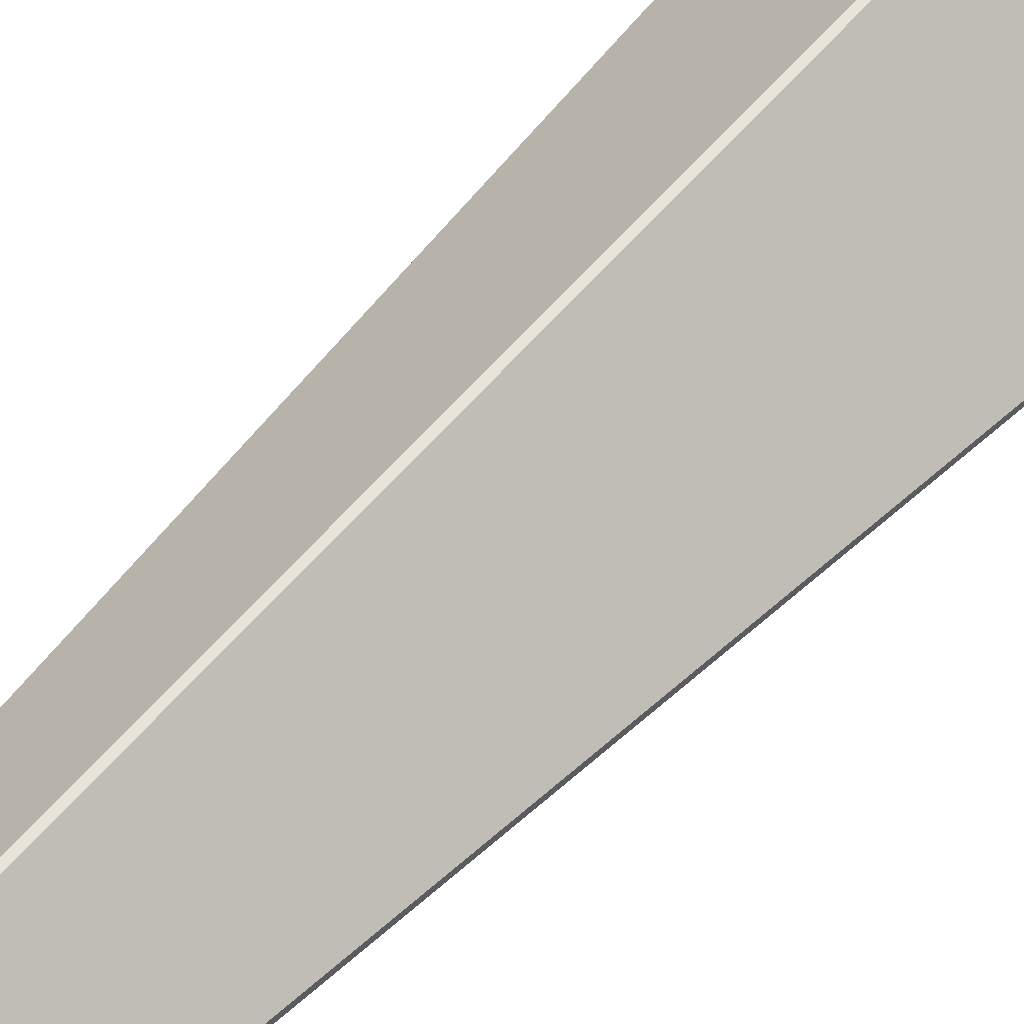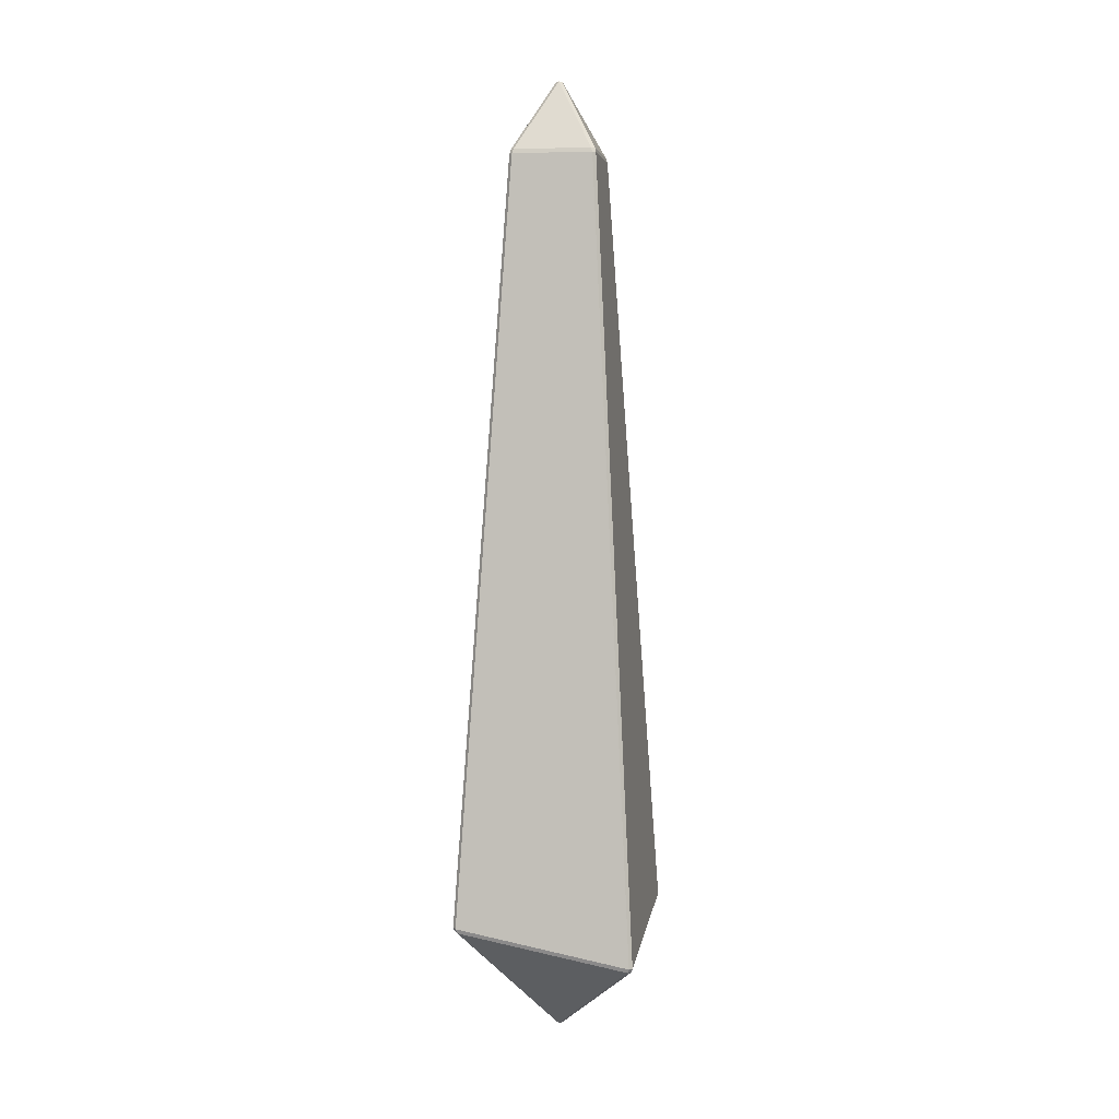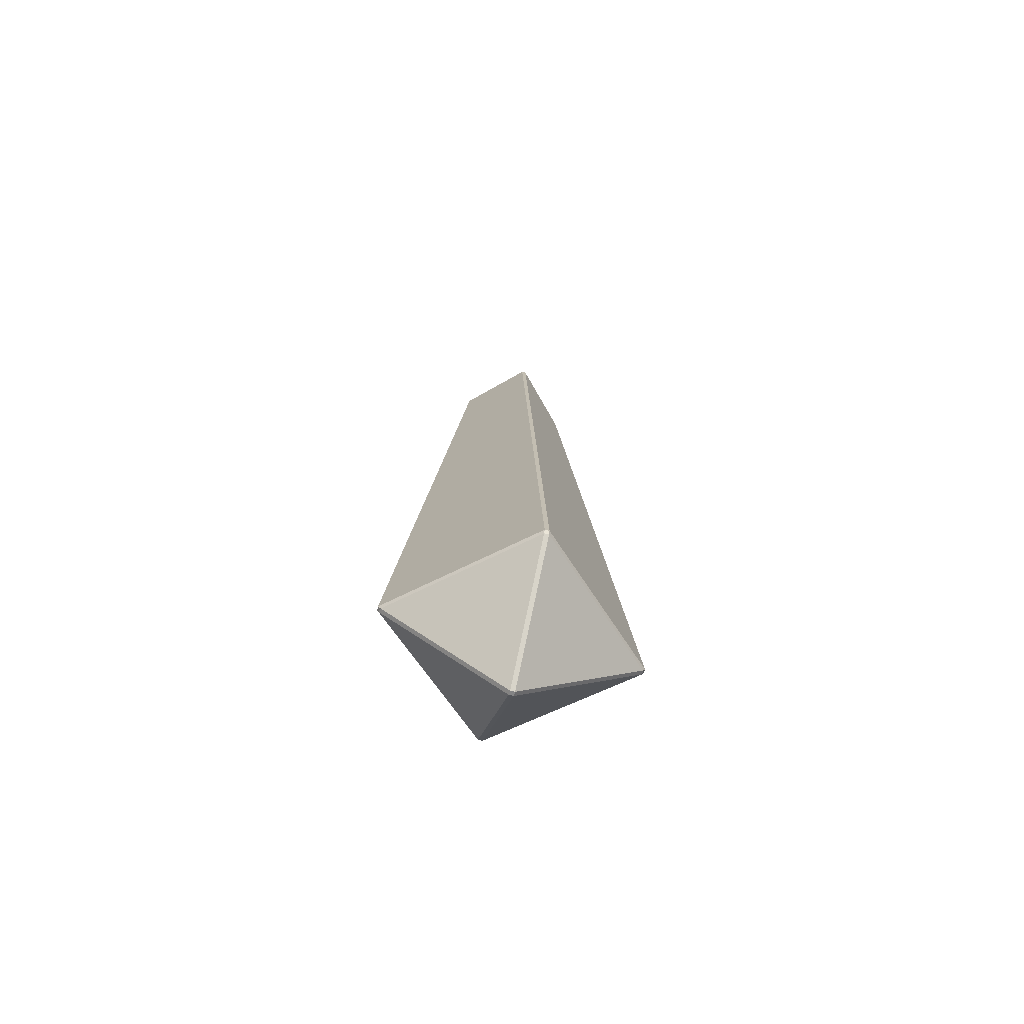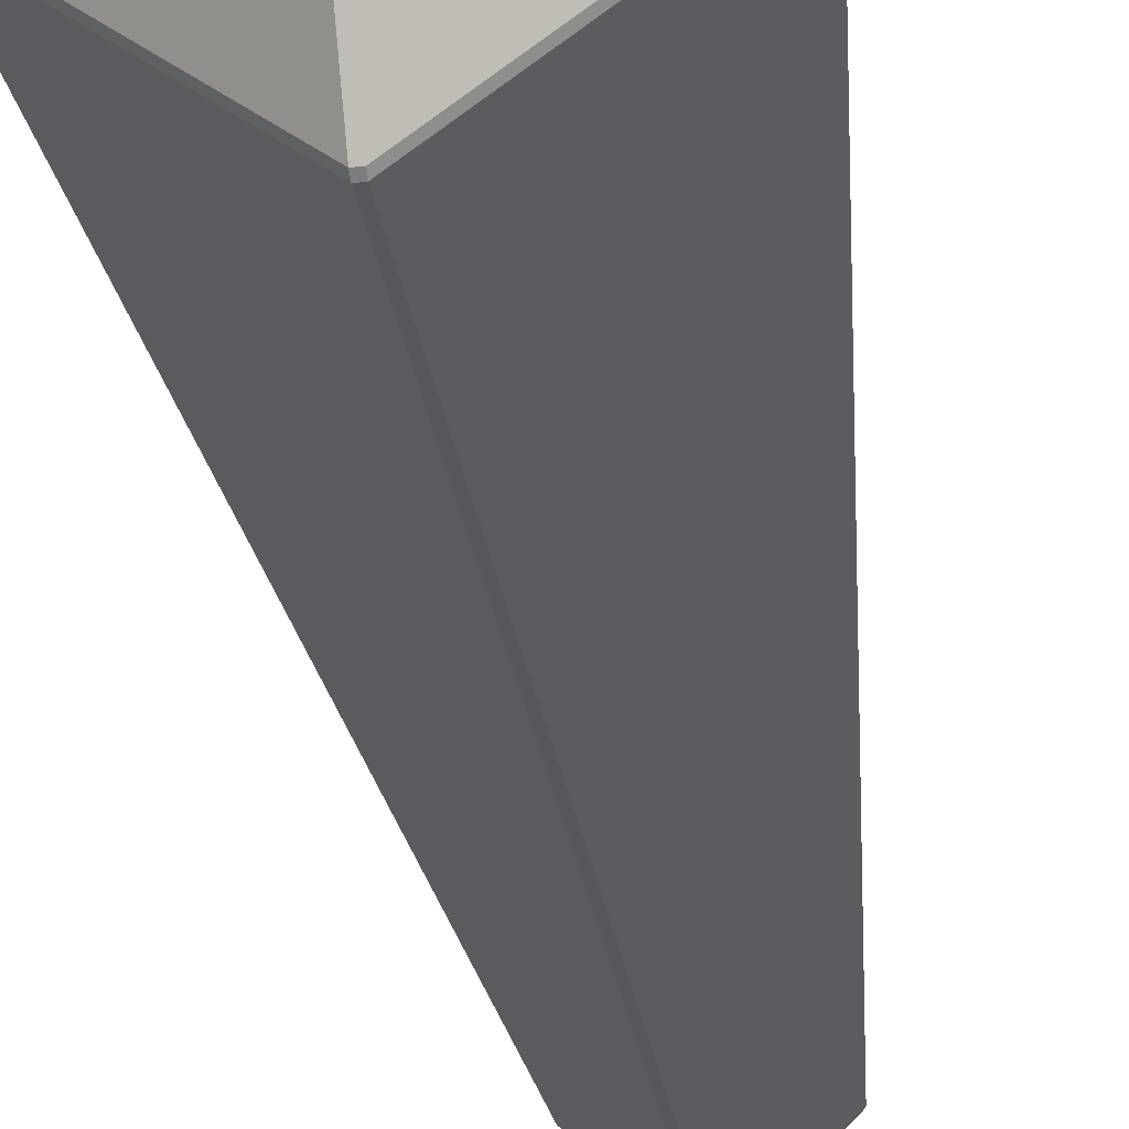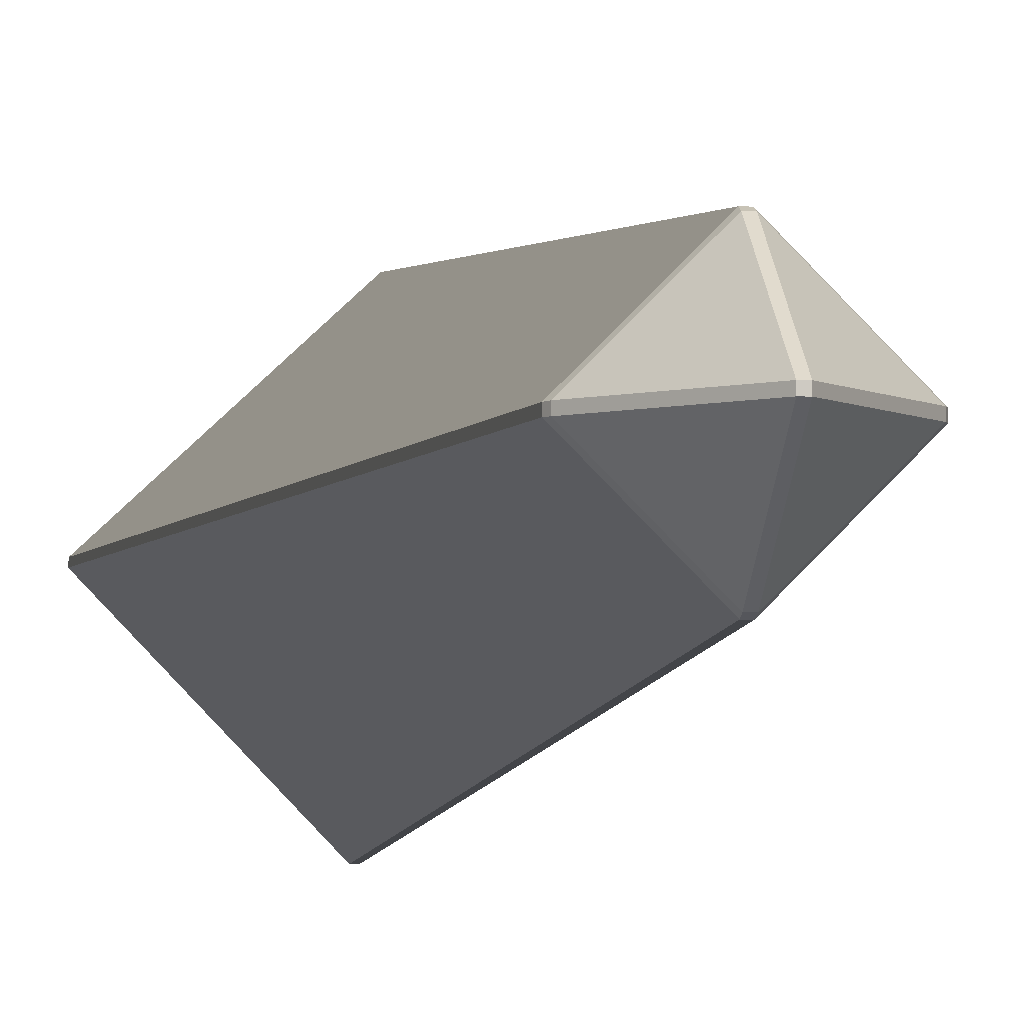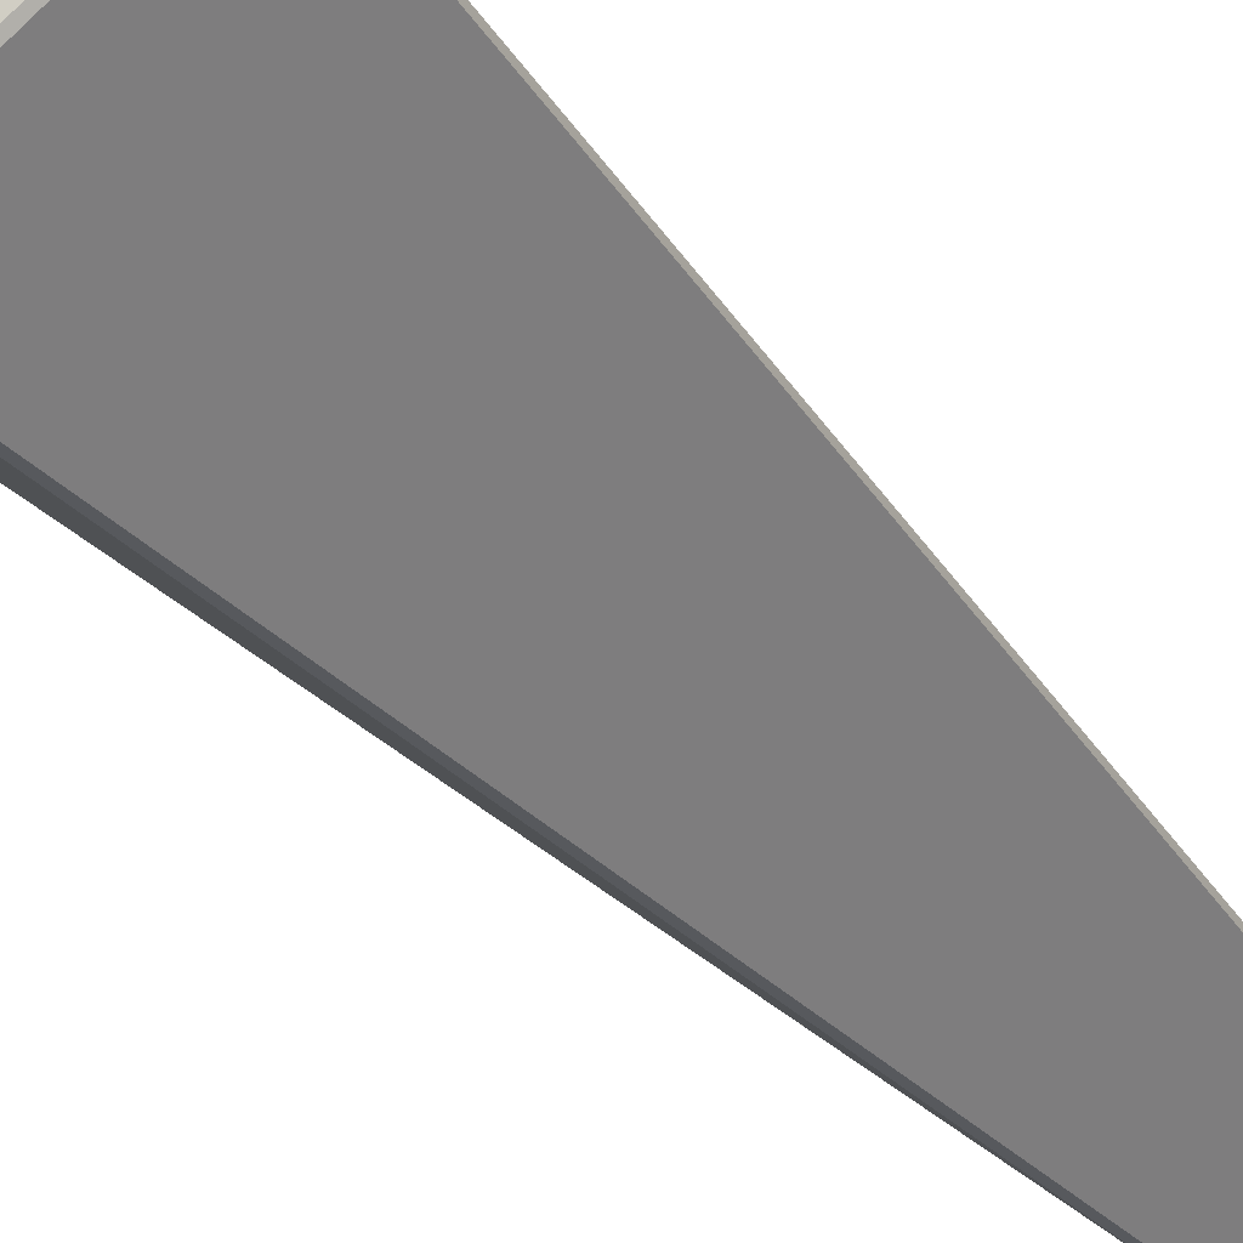
<metadata>
{"format":"obj","ext":"obj","renderer":"f3d","projection":"perspective","resolution":1024,"background":"white","views":[{"elev":53.8,"azim":-139.5,"up":"+Z"},{"elev":3.8,"azim":144.5,"up":"+Y"},{"elev":-71.1,"azim":164.6,"up":"+Y"},{"elev":-31.2,"azim":7.9,"up":"+Z"},{"elev":-4.0,"azim":170.5,"up":"+Z"},{"elev":-33.4,"azim":32.1,"up":"+Z"}]}
</metadata>
<code>
g default
v 0.008771 -1.507 1.876
v 0.007146 -1.434 1.905
v -0.05946 -1.433 1.904
v -0.06024 -1.507 1.875
v 1.939 -2.05 -0.008234
v 1.978 -1.977 -0.002425
v 1.976 -1.959 0.06522
v 1.951 -2.024 0.06253
v -0.03534 10.06 0.8913
v -0.03422 9.99 0.92
v 0.03406 9.99 0.92
v 0.03534 10.06 0.8913
v 0.8913 10.06 0.03534
v 0.92 9.99 0.03423
v 0.92 9.99 -0.03405
v 0.8913 10.06 -0.03534
v -0.8913 10.06 -0.03534
v -0.92 9.99 -0.03423
v -0.92 9.99 0.03405
v -0.8913 10.06 0.03534
v 0.03534 10.06 -0.8913
v 0.03422 9.99 -0.9197
v -0.03407 9.99 -0.9197
v -0.03534 10.06 -0.8913
v -1.952 -2 0.001502
v -1.977 -1.934 0.003469
v -1.977 -1.953 -0.06423
v -1.938 -2.026 -0.06886
v -0.009373 -2.55 -1.887
v -0.008174 -2.488 -1.921
v 0.0604 -2.489 -1.92
v 0.061 -2.551 -1.886
v -0.03474 11.17 0.03474
v 0.03474 11.17 0.03474
v 0.03474 11.17 -0.03474
v -0.03474 11.17 -0.03474
v 0.03534 -3.796 -0.03863
v 0.03603 -3.782 0.03172
v -0.03507 -3.785 0.02925
v -0.03413 -3.795 -0.03981
g pCube1
f 1 4 39 38
f 2 1 8 7
f 3 2 11 10
f 4 3 26 25
f 5 8 38 37
f 6 5 32 31
f 7 6 15 14
f 9 12 34 33
f 10 9 20 19
f 12 11 14 13
f 13 16 35 34
f 16 15 22 21
f 17 20 33 36
f 18 17 24 23
f 19 18 27 26
f 21 24 36 35
f 23 22 31 30
f 25 28 40 39
f 28 27 30 29
f 29 32 37 40
f 2 7 14 11
f 9 33 20
f 18 23 30 27
f 37 32 5
f 6 31 22 15
f 26 3 10 19
f 12 13 34
f 35 16 21
f 17 36 24
f 1 38 8
f 25 39 4
f 28 29 40
f 1 2 3 4
f 5 6 7 8
f 9 10 11 12
f 13 14 15 16
f 17 18 19 20
f 21 22 23 24
f 25 26 27 28
f 29 30 31 32
f 33 34 35 36
f 37 38 39 40

</code>
